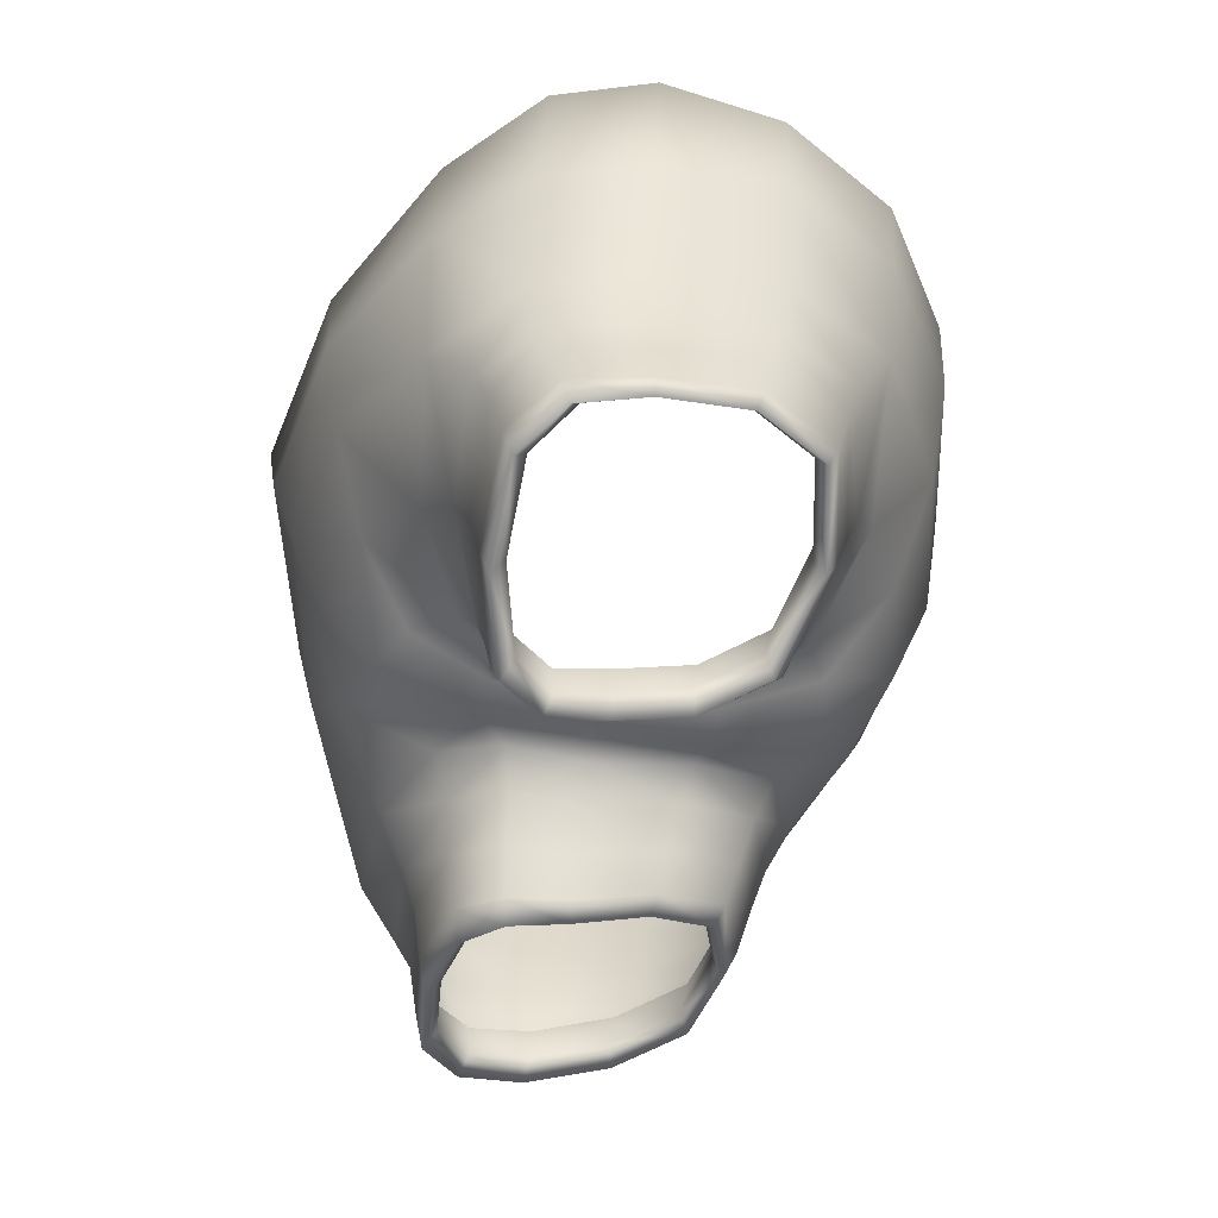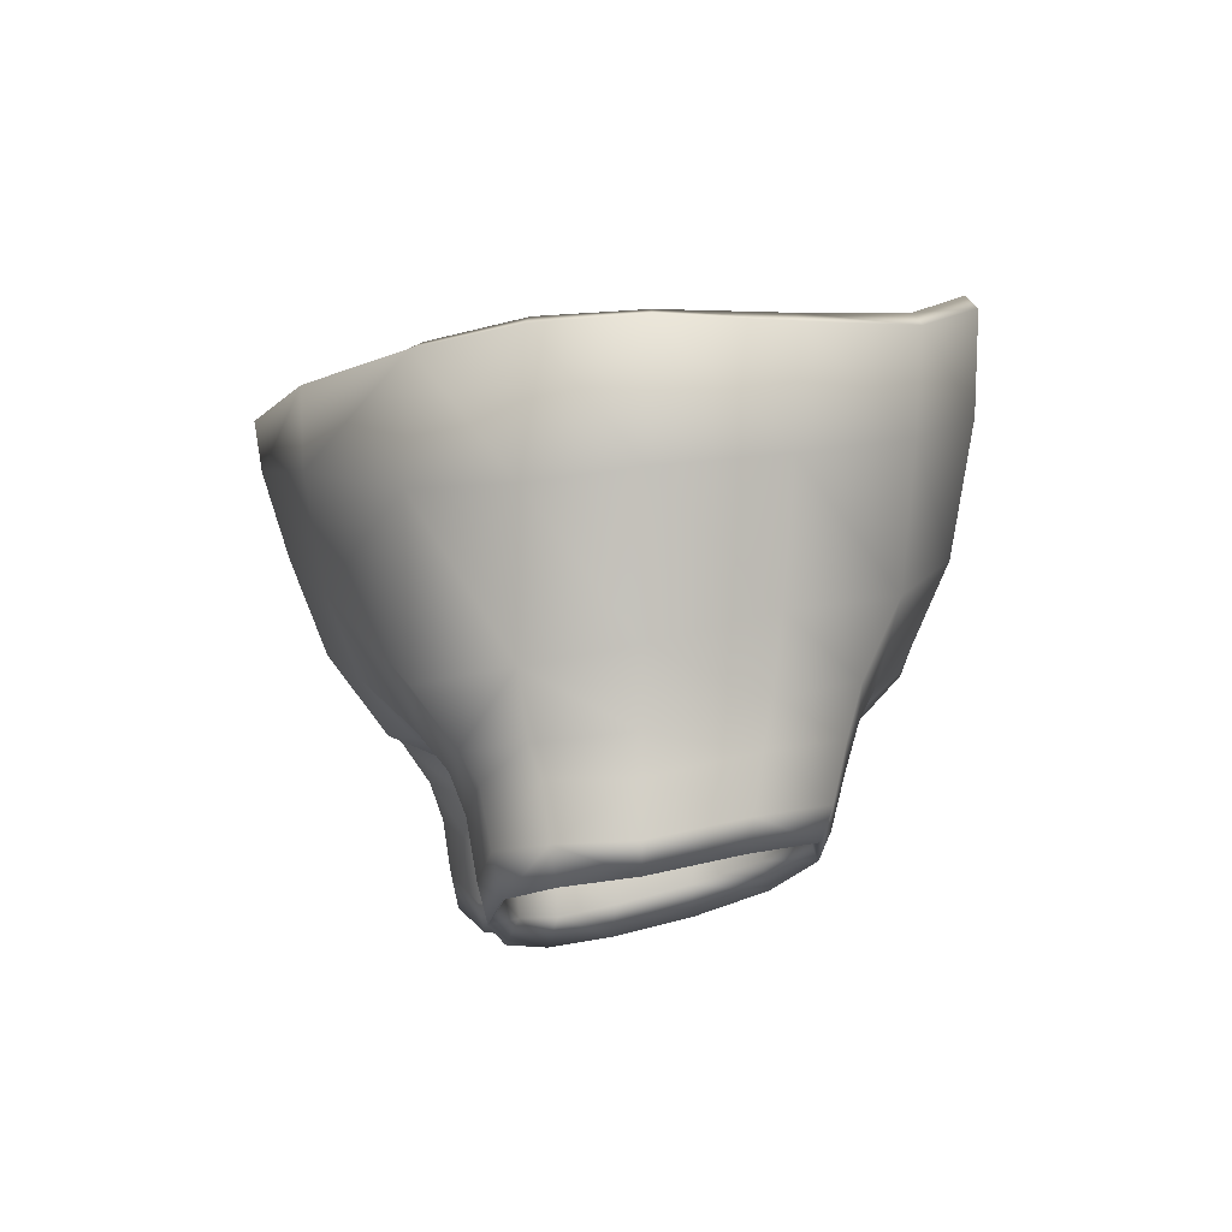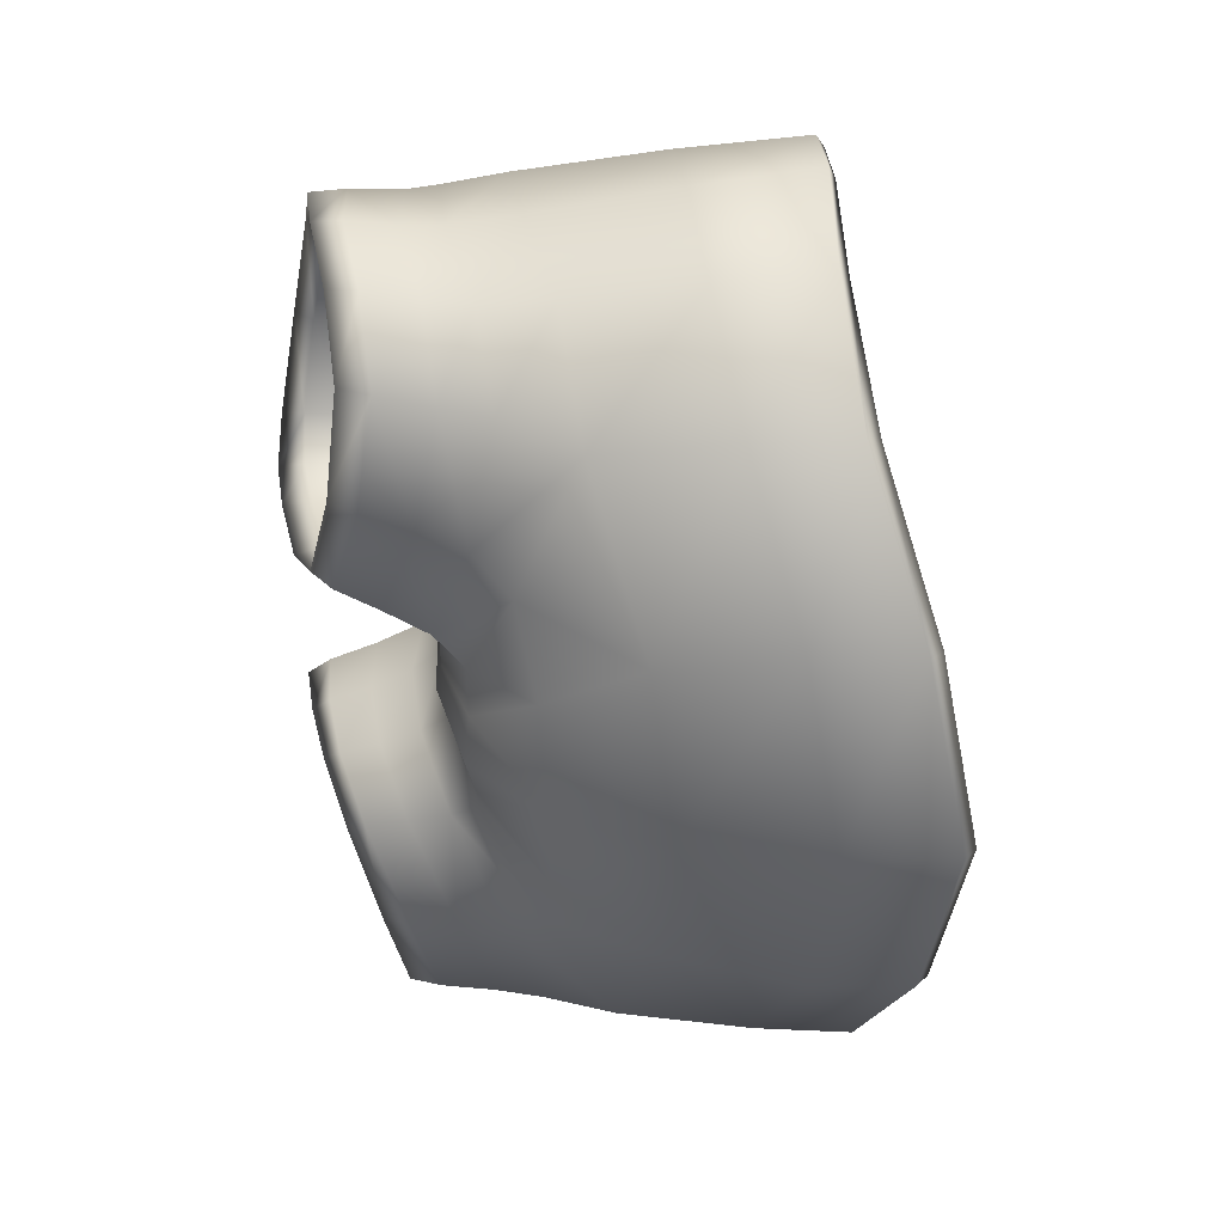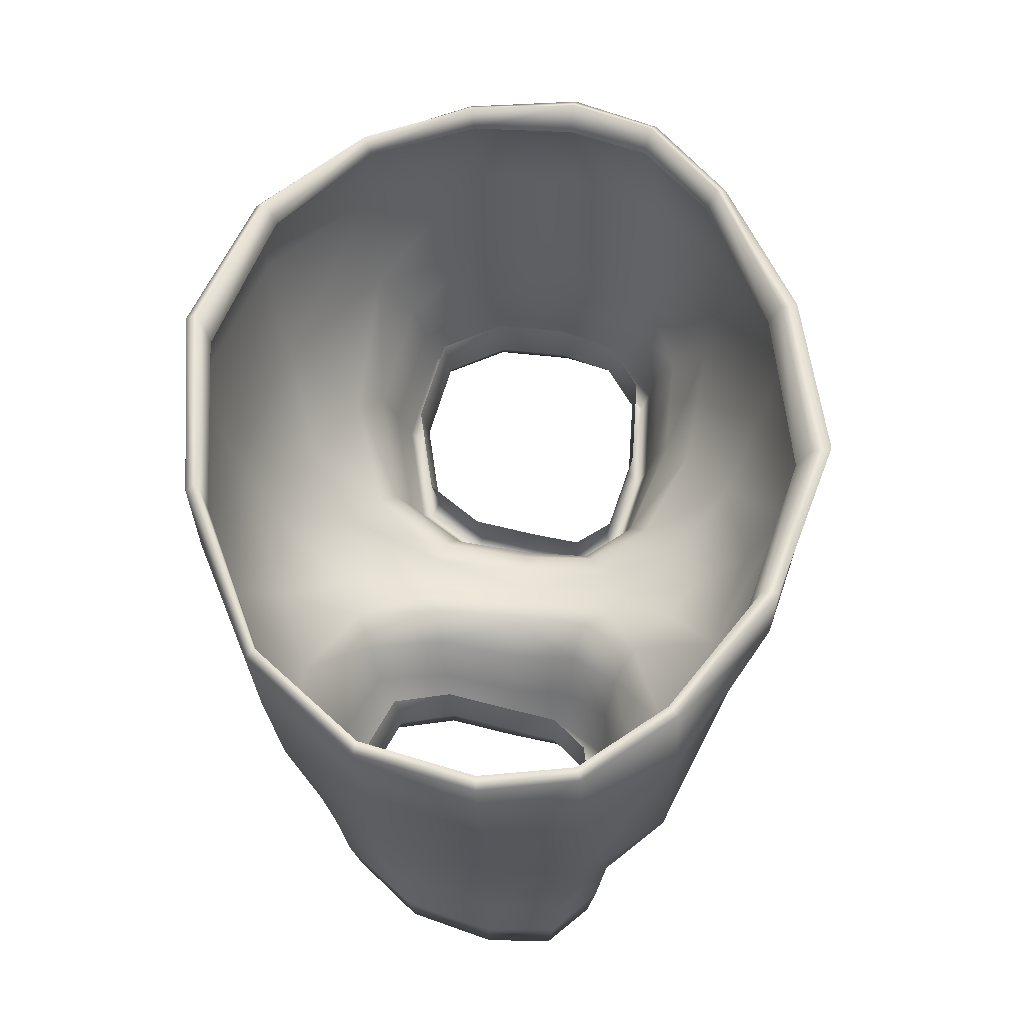
<metadata>
{"format":"obj","ext":"obj","renderer":"f3d","projection":"perspective","resolution":1024,"background":"white","views":[{"elev":-50.1,"azim":81.7,"up":"+Y"},{"elev":-4.8,"azim":83.9,"up":"+Y"},{"elev":-50.6,"azim":92.3,"up":"+Z"},{"elev":55.7,"azim":-83.1,"up":"+Y"}]}
</metadata>
<code>
o Patrick
v 0.04136 -0.4262 -0.06115
v 0.06102 -0.3972 -0.1519
v 0.09714 -0.398 -0.1322
v 0.06407 -0.4267 -0.05274
v 0.06435 -0.4363 0.03932
v 0.04124 -0.4312 0.04216
v 0.01881 -0.4344 0.0446
v 0.01881 -0.4324 -0.06534
v 0.01881 -0.4033 -0.1629
v -0.003735 -0.4262 -0.06115
v -0.003615 -0.4312 0.04216
v -0.02673 -0.4363 0.03932
v -0.02644 -0.4267 -0.05274
v -0.05951 -0.398 -0.1322
v -0.02339 -0.3972 -0.1519
v 0.04137 -0.4204 0.1349
v 0.06426 -0.4265 0.1152
v 0.09715 -0.408 0.1736
v 0.06082 -0.392 0.2097
v 0.01881 -0.3886 0.2324
v 0.01881 -0.4237 0.1478
v -0.003748 -0.4204 0.1349
v -0.0232 -0.392 0.2097
v -0.05952 -0.408 0.1736
v -0.02664 -0.4265 0.1152
v 0.1186 -0.3444 0.2589
v 0.1771 -0.2744 0.2891
v 0.01881 -0.2325 0.3206
v 0.01881 -0.3176 0.2865
v 0.1964 -0.3916 0.2135
v 0.3283 -0.3615 0.2225
v -0.08102 -0.3444 0.2589
v -0.1587 -0.3916 0.2135
v -0.1394 -0.2744 0.2891
v -0.2907 -0.3615 0.2225
v 0.1195 -0.3357 -0.207
v 0.1785 -0.2441 -0.2379
v 0.3305 -0.2889 -0.163
v 0.1973 -0.351 -0.1702
v 0.01881 -0.3325 -0.2291
v 0.01881 -0.2285 -0.2697
v -0.08187 -0.3357 -0.207
v -0.1597 -0.351 -0.1702
v -0.2928 -0.2889 -0.163
v -0.1409 -0.2441 -0.2379
v 0.1433 -0.5179 -0.02124
v 0.1445 -0.5345 0.04264
v 0.1372 -0.562 0.04616
v 0.1356 -0.5453 -0.02347
v 0.1647 -0.5229 -0.08359
v 0.1706 -0.4975 -0.07638
v 0.1658 -0.4608 -0.08411
v 0.1371 -0.4822 -0.02619
v 0.1383 -0.4996 0.0409
v -0.1057 -0.5179 -0.02124
v -0.09943 -0.4822 -0.02619
v -0.1281 -0.4608 -0.08411
v -0.133 -0.4975 -0.07638
v -0.127 -0.5229 -0.08359
v -0.09795 -0.5453 -0.02347
v -0.09954 -0.562 0.04616
v -0.1069 -0.5345 0.04264
v -0.1007 -0.4996 0.0409
v 0.1463 -0.5451 0.0923
v 0.1761 -0.5448 0.1268
v 0.1701 -0.5669 0.1379
v 0.1386 -0.5705 0.1003
v 0.1402 -0.5107 0.09307
v 0.1715 -0.5104 0.1293
v -0.1087 -0.5451 0.0923
v -0.1026 -0.5107 0.09307
v -0.101 -0.5705 0.1003
v -0.1325 -0.5669 0.1379
v -0.1385 -0.5448 0.1268
v -0.1339 -0.5104 0.1293
v 0.2611 -0.5288 0.145
v 0.3505 -0.5087 0.1403
v 0.3588 -0.5256 0.1527
v 0.262 -0.5473 0.1577
v 0.2608 -0.4936 0.1484
v 0.3547 -0.4725 0.1435
v -0.2235 -0.5288 0.145
v -0.2232 -0.4936 0.1484
v -0.2244 -0.5473 0.1577
v -0.3212 -0.5256 0.1527
v -0.3129 -0.5087 0.1403
v -0.3171 -0.4725 0.1435
v 0.2544 -0.4755 -0.09985
v 0.2554 -0.4974 -0.1092
v 0.3526 -0.4822 -0.093
v 0.3442 -0.4627 -0.08501
v 0.348 -0.4243 -0.09318
v 0.2537 -0.4376 -0.1088
v -0.2168 -0.4755 -0.09985
v -0.2161 -0.4376 -0.1088
v -0.3104 -0.4243 -0.09318
v -0.3065 -0.4627 -0.08501
v -0.3149 -0.4822 -0.093
v -0.2177 -0.4974 -0.1092
v 0.3896 -0.4704 -0.02522
v 0.4013 -0.4908 -0.02782
v 0.4144 -0.5072 0.0528
v 0.4021 -0.4858 0.04874
v 0.4089 -0.4485 0.04731
v 0.3957 -0.4323 -0.03038
v -0.352 -0.4704 -0.02522
v -0.3581 -0.4323 -0.03038
v -0.3713 -0.4485 0.04731
v -0.3645 -0.4858 0.04874
v -0.3768 -0.5072 0.0528
v -0.3637 -0.4908 -0.02782
v 0.3933 -0.4965 0.1061
v 0.4049 -0.5155 0.1153
v 0.3997 -0.4597 0.1076
v -0.3557 -0.4965 0.1061
v -0.362 -0.4597 0.1076
v -0.3673 -0.5155 0.1153
v 0.01881 -0.1455 0.321
v 0.2002 -0.1409 0.2824
v 0.3447 -0.1333 0.2063
v -0.3071 -0.1333 0.2063
v -0.1625 -0.1409 0.2824
v 0.3461 -0.09373 -0.1651
v 0.2011 -0.05742 -0.2413
v 0.01881 -0.03513 -0.2723
v -0.1635 -0.05742 -0.2413
v -0.3085 -0.09373 -0.1651
v 0.4166 -0.1135 -0.06058
v 0.433 -0.1229 0.04687
v -0.379 -0.1135 -0.06058
v -0.3953 -0.1229 0.04687
v 0.4157 -0.1284 0.1318
v -0.378 -0.1284 0.1318
v 0.1972 -0.1099 0.2936
v 0.01881 -0.1185 0.3337
v 0.01881 -0.1097 0.3529
v 0.1993 -0.1075 0.3097
v 0.3465 -0.1026 0.2245
v 0.3414 -0.09642 0.2142
v -0.1595 -0.1099 0.2936
v -0.3038 -0.09642 0.2142
v -0.3089 -0.1026 0.2245
v -0.1617 -0.1075 0.3097
v 0.1983 -0.1789 0.3071
v 0.01881 -0.1554 0.3456
v 0.3425 -0.2115 0.2282
v -0.1607 -0.1789 0.3071
v -0.3049 -0.2115 0.2282
v 0.1982 -0.0202 -0.2492
v 0.3429 -0.06534 -0.1711
v 0.3482 -0.07663 -0.1777
v 0.2005 -0.03166 -0.2598
v 0.01881 -0.001569 -0.2935
v 0.01881 0.009259 -0.2809
v -0.1605 -0.0202 -0.2492
v -0.1628 -0.03166 -0.2598
v -0.3105 -0.07663 -0.1777
v -0.3053 -0.06534 -0.1711
v 0.1997 -0.1245 -0.2558
v 0.3446 -0.1659 -0.1728
v 0.01881 -0.0995 -0.2905
v -0.1621 -0.1245 -0.2558
v -0.307 -0.1659 -0.1728
v 0.4175 -0.19 -0.06277
v 0.402 -0.3078 -0.05601
v 0.4279 -0.09114 -0.06612
v 0.4506 -0.09219 0.04903
v 0.4356 -0.2041 0.05101
v 0.4143 -0.3356 0.0526
v -0.3799 -0.19 -0.06277
v -0.398 -0.2041 0.05101
v -0.413 -0.09219 0.04903
v -0.3903 -0.09114 -0.06612
v -0.3644 -0.3078 -0.05601
v -0.3767 -0.3356 0.0526
v 0.4185 -0.08296 -0.06334
v 0.4388 -0.08661 0.04791
v -0.3809 -0.08296 -0.06334
v -0.4012 -0.08661 0.04791
v 0.4175 -0.08987 0.1363
v 0.4268 -0.09677 0.1417
v -0.3799 -0.08987 0.1363
v -0.3892 -0.09677 0.1417
v 0.4161 -0.2156 0.1454
v 0.4008 -0.3512 0.1444
v -0.3785 -0.2156 0.1454
v -0.3631 -0.3512 0.1444
v 0.3962 -0.4084 0.1357
v 0.3436 -0.4126 0.1858
v 0.3486 -0.4382 0.1696
v 0.3986 -0.4362 0.1256
v 0.409 -0.4349 0.05221
v 0.4073 -0.3995 0.05251
v -0.3586 -0.4084 0.1357
v -0.3697 -0.3995 0.05251
v -0.3714 -0.4349 0.05221
v -0.361 -0.4362 0.1256
v -0.311 -0.4382 0.1696
v -0.306 -0.4126 0.1858
v 0.4041 -0.4836 0.1203
v 0.3559 -0.489 0.1605
v 0.4141 -0.4805 0.05314
v -0.3665 -0.4836 0.1203
v -0.3764 -0.4805 0.05314
v -0.3183 -0.489 0.1605
v 0.3965 -0.3725 -0.04856
v 0.3974 -0.4142 -0.0409
v 0.3464 -0.4023 -0.1157
v 0.3438 -0.3573 -0.1285
v -0.3588 -0.3725 -0.04856
v -0.3062 -0.3573 -0.1285
v -0.3088 -0.4023 -0.1157
v -0.3598 -0.4142 -0.0409
v 0.4014 -0.4628 -0.03352
v 0.3513 -0.453 -0.1036
v -0.3638 -0.4628 -0.03352
v -0.3137 -0.453 -0.1036
v 0.2293 -0.384 -0.1484
v 0.2388 -0.4272 -0.1343
v 0.1381 -0.465 -0.105
v 0.1211 -0.425 -0.1172
v -0.1917 -0.384 -0.1484
v -0.08346 -0.425 -0.1172
v -0.1004 -0.465 -0.105
v -0.2011 -0.4272 -0.1343
v 0.2488 -0.4732 -0.121
v 0.1532 -0.5049 -0.09345
v -0.2112 -0.4732 -0.121
v -0.1156 -0.5049 -0.09345
v 0.2298 -0.4256 0.1877
v 0.1221 -0.4426 0.1566
v 0.1406 -0.4886 0.1498
v 0.2415 -0.4613 0.1743
v -0.1922 -0.4256 0.1877
v -0.2039 -0.4613 0.1743
v -0.103 -0.4886 0.1498
v -0.0845 -0.4426 0.1566
v 0.2538 -0.5133 0.1659
v 0.1574 -0.5391 0.1445
v -0.2162 -0.5133 0.1659
v -0.1198 -0.5391 0.1445
v 0.08782 -0.4584 0.1076
v 0.08884 -0.4647 0.04062
v 0.1108 -0.5046 0.04364
v 0.1094 -0.5034 0.1059
v -0.0502 -0.4584 0.1076
v -0.07176 -0.5034 0.1059
v -0.0732 -0.5046 0.04364
v -0.05121 -0.4647 0.04062
v 0.1263 -0.5486 0.1042
v 0.1264 -0.5445 0.04599
v -0.08866 -0.5486 0.1042
v -0.08881 -0.5445 0.04599
v 0.08709 -0.4527 -0.04428
v 0.1079 -0.4913 -0.03617
v -0.04947 -0.4527 -0.04428
v -0.07027 -0.4913 -0.03617
v 0.1239 -0.5293 -0.02885
v -0.08629 -0.5293 -0.02885
f 1 3 4
f 4 6 1
f 1 7 8
f 8 2 1
f 10 7 11
f 11 13 10
f 10 14 15
f 15 8 10
f 6 17 16
f 16 18 19
f 19 21 16
f 16 7 6
f 21 23 22
f 22 24 25
f 25 11 22
f 22 7 21
f 26 28 29
f 26 20 19
f 26 18 30
f 30 27 26
f 32 24 23
f 32 20 29
f 32 28 34
f 34 33 32
f 37 39 36
f 36 3 2
f 2 40 36
f 36 41 37
f 40 15 42
f 42 14 43
f 43 45 42
f 42 41 40
f 47 49 46
f 46 50 51
f 51 53 46
f 46 54 47
f 56 58 55
f 55 59 60
f 60 62 55
f 55 63 56
f 65 67 64
f 64 48 47
f 47 68 64
f 64 69 65
f 71 62 70
f 70 61 72
f 72 74 70
f 70 75 71
f 76 78 79
f 79 65 76
f 76 69 80
f 80 77 76
f 82 75 74
f 74 84 82
f 82 85 86
f 86 83 82
f 51 89 88
f 89 91 88
f 91 93 88
f 88 52 51
f 95 97 94
f 97 99 94
f 99 58 94
f 94 57 95
f 100 90 101
f 101 103 100
f 100 104 105
f 105 91 100
f 106 108 109
f 109 111 106
f 106 98 97
f 97 107 106
f 112 102 113
f 113 77 112
f 112 81 114
f 114 103 112
f 115 87 86
f 86 117 115
f 115 110 109
f 109 116 115
f 134 118 135
f 135 137 134
f 134 138 139
f 139 119 134
f 140 142 143
f 143 135 140
f 140 118 122
f 122 141 140
f 137 145 144
f 144 28 27
f 27 146 144
f 144 138 137
f 148 34 147
f 147 28 145
f 145 143 147
f 147 142 148
f 124 150 149
f 150 152 149
f 149 153 154
f 149 125 124
f 155 153 156
f 156 158 155
f 158 126 155
f 155 125 154
f 159 151 160
f 160 37 159
f 159 41 161
f 161 152 159
f 162 41 45
f 45 163 162
f 162 157 156
f 156 161 162
f 164 38 160
f 160 166 164
f 164 167 168
f 168 165 164
f 170 172 173
f 173 163 170
f 170 44 174
f 174 171 170
f 176 151 150
f 176 123 128
f 128 177 176
f 177 166 176
f 179 130 178
f 178 127 158
f 178 157 173
f 173 179 178
f 180 120 139
f 139 181 180
f 180 167 177
f 177 132 180
f 182 172 183
f 183 141 182
f 182 121 133
f 133 179 182
f 184 138 146
f 146 185 184
f 184 169 168
f 168 181 184
f 186 175 187
f 187 148 186
f 186 142 183
f 183 171 186
f 185 189 188
f 188 190 191
f 191 193 188
f 193 185 188
f 195 197 194
f 194 198 199
f 199 187 194
f 187 195 194
f 191 201 200
f 200 78 113
f 200 102 202
f 200 192 191
f 203 110 117
f 203 85 205
f 205 197 203
f 203 196 204
f 206 169 193
f 193 207 206
f 206 208 209
f 209 165 206
f 210 212 213
f 213 195 210
f 210 175 174
f 174 211 210
f 214 192 202
f 202 101 214
f 214 90 215
f 215 207 214
f 216 98 111
f 111 204 216
f 216 196 213
f 213 217 216
f 219 221 218
f 221 39 218
f 218 38 209
f 218 208 219
f 222 44 43
f 43 223 222
f 223 225 222
f 222 212 211
f 219 215 226
f 215 89 226
f 89 227 226
f 226 220 219
f 229 99 228
f 99 217 228
f 217 225 228
f 228 224 229
f 30 231 230
f 230 232 233
f 233 189 230
f 230 31 30
f 199 235 234
f 234 236 237
f 237 33 234
f 234 35 199
f 238 232 239
f 238 66 79
f 238 78 201
f 201 233 238
f 240 85 84
f 240 73 241
f 240 236 235
f 235 205 240
f 242 5 243
f 243 245 242
f 242 232 231
f 231 17 242
f 246 236 247
f 247 249 246
f 246 12 25
f 25 237 246
f 245 251 250
f 250 48 67
f 67 239 250
f 239 245 250
f 241 72 252
f 252 61 253
f 253 247 252
f 247 241 252
f 4 221 254
f 254 220 255
f 255 243 254
f 254 5 4
f 249 257 256
f 256 224 223
f 223 13 256
f 256 12 249
f 255 227 258
f 258 50 49
f 49 251 258
f 258 244 255
f 253 60 259
f 259 59 229
f 229 257 259
f 259 248 253
f 1 2 3
f 4 5 6
f 1 6 7
f 8 9 2
f 10 8 7
f 11 12 13
f 10 13 14
f 15 9 8
f 6 5 17
f 16 17 18
f 19 20 21
f 16 21 7
f 21 20 23
f 22 23 24
f 25 12 11
f 22 11 7
f 26 27 28
f 26 29 20
f 26 19 18
f 30 31 27
f 32 33 24
f 32 23 20
f 32 29 28
f 34 35 33
f 37 38 39
f 36 39 3
f 2 9 40
f 36 40 41
f 40 9 15
f 42 15 14
f 43 44 45
f 42 45 41
f 47 48 49
f 46 49 50
f 51 52 53
f 46 53 54
f 56 57 58
f 55 58 59
f 60 61 62
f 55 62 63
f 65 66 67
f 64 67 48
f 47 54 68
f 64 68 69
f 71 63 62
f 70 62 61
f 72 73 74
f 70 74 75
f 76 77 78
f 79 66 65
f 76 65 69
f 80 81 77
f 82 83 75
f 74 73 84
f 82 84 85
f 86 87 83
f 51 50 89
f 89 90 91
f 91 92 93
f 88 93 52
f 95 96 97
f 97 98 99
f 99 59 58
f 94 58 57
f 100 91 90
f 101 102 103
f 100 103 104
f 105 92 91
f 106 107 108
f 109 110 111
f 106 111 98
f 97 96 107
f 112 103 102
f 113 78 77
f 112 77 81
f 114 104 103
f 115 116 87
f 86 85 117
f 115 117 110
f 109 108 116
f 134 119 118
f 135 136 137
f 134 137 138
f 139 120 119
f 140 141 142
f 143 136 135
f 140 135 118
f 122 121 141
f 137 136 145
f 144 145 28
f 27 31 146
f 144 146 138
f 148 35 34
f 147 34 28
f 145 136 143
f 147 143 142
f 124 123 150
f 150 151 152
f 149 152 153
f 149 154 125
f 155 154 153
f 156 157 158
f 158 127 126
f 155 126 125
f 159 152 151
f 160 38 37
f 159 37 41
f 161 153 152
f 162 161 41
f 45 44 163
f 162 163 157
f 156 153 161
f 164 165 38
f 160 151 166
f 164 166 167
f 168 169 165
f 170 171 172
f 173 157 163
f 170 163 44
f 174 175 171
f 176 166 151
f 176 150 123
f 128 129 177
f 177 167 166
f 179 131 130
f 178 130 127
f 178 158 157
f 173 172 179
f 180 132 120
f 139 138 181
f 180 181 167
f 177 129 132
f 182 179 172
f 183 142 141
f 182 141 121
f 133 131 179
f 184 181 138
f 146 31 185
f 184 185 169
f 168 167 181
f 186 171 175
f 187 35 148
f 186 148 142
f 183 172 171
f 185 31 189
f 188 189 190
f 191 192 193
f 193 169 185
f 195 196 197
f 194 197 198
f 199 35 187
f 187 175 195
f 191 190 201
f 200 201 78
f 200 113 102
f 200 202 192
f 203 204 110
f 203 117 85
f 205 198 197
f 203 197 196
f 206 165 169
f 193 192 207
f 206 207 208
f 209 38 165
f 210 211 212
f 213 196 195
f 210 195 175
f 174 44 211
f 214 207 192
f 202 102 101
f 214 101 90
f 215 208 207
f 216 217 98
f 111 110 204
f 216 204 196
f 213 212 217
f 219 220 221
f 221 3 39
f 218 39 38
f 218 209 208
f 222 211 44
f 43 14 223
f 223 224 225
f 222 225 212
f 219 208 215
f 215 90 89
f 89 50 227
f 226 227 220
f 229 59 99
f 99 98 217
f 217 212 225
f 228 225 224
f 30 18 231
f 230 231 232
f 233 190 189
f 230 189 31
f 199 198 235
f 234 235 236
f 237 24 33
f 234 33 35
f 238 233 232
f 238 239 66
f 238 79 78
f 201 190 233
f 240 205 85
f 240 84 73
f 240 241 236
f 235 198 205
f 242 17 5
f 243 244 245
f 242 245 232
f 231 18 17
f 246 237 236
f 247 248 249
f 246 249 12
f 25 24 237
f 245 244 251
f 250 251 48
f 67 66 239
f 239 232 245
f 241 73 72
f 252 72 61
f 253 248 247
f 247 236 241
f 4 3 221
f 254 221 220
f 255 244 243
f 254 243 5
f 249 248 257
f 256 257 224
f 223 14 13
f 256 13 12
f 255 220 227
f 258 227 50
f 49 48 251
f 258 251 244
f 253 61 60
f 259 60 59
f 229 224 257
f 259 257 248

</code>
